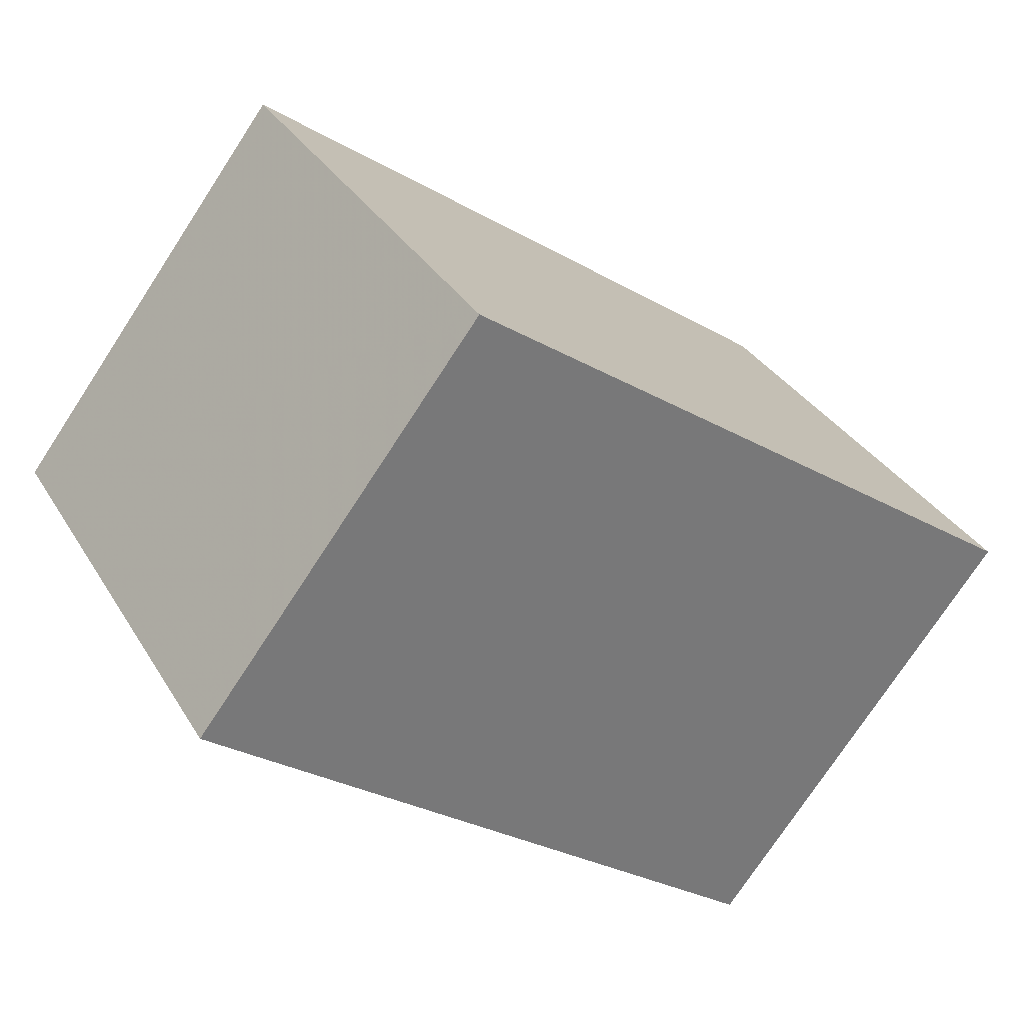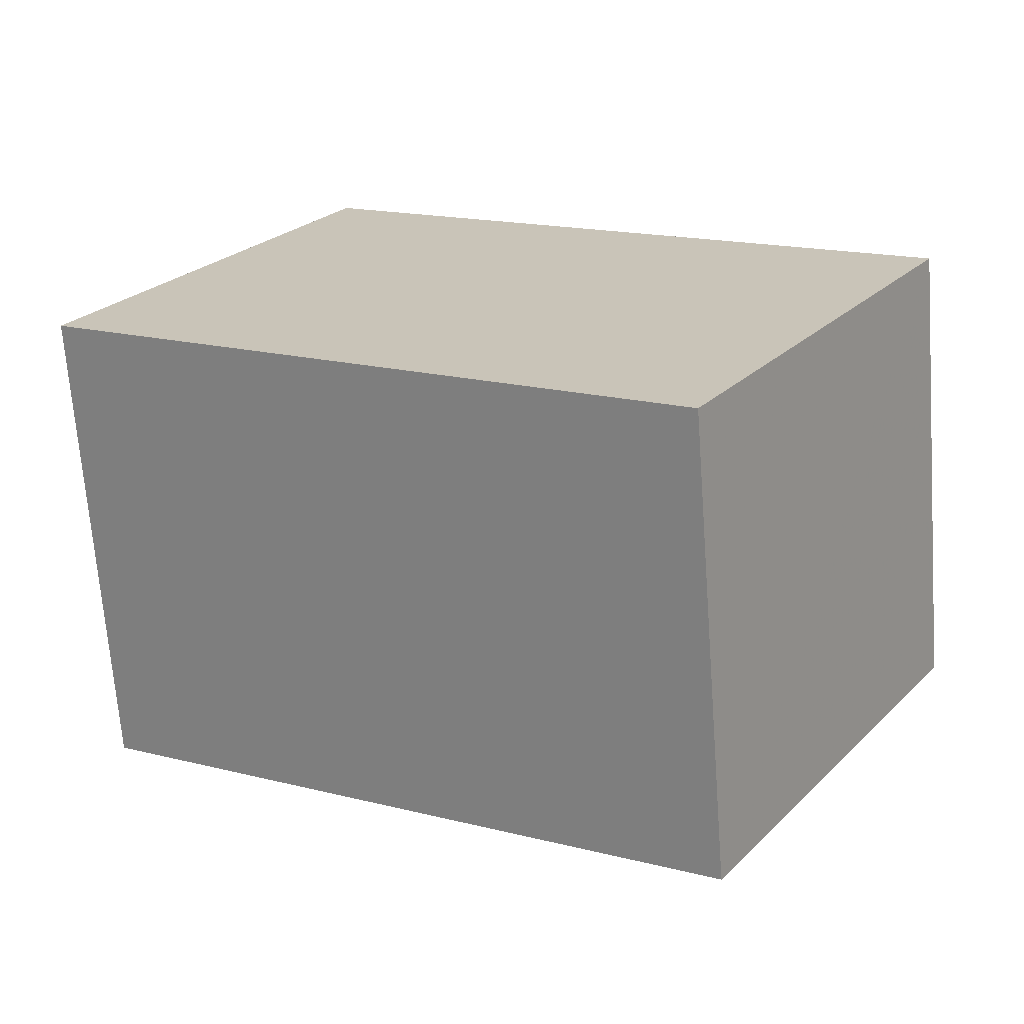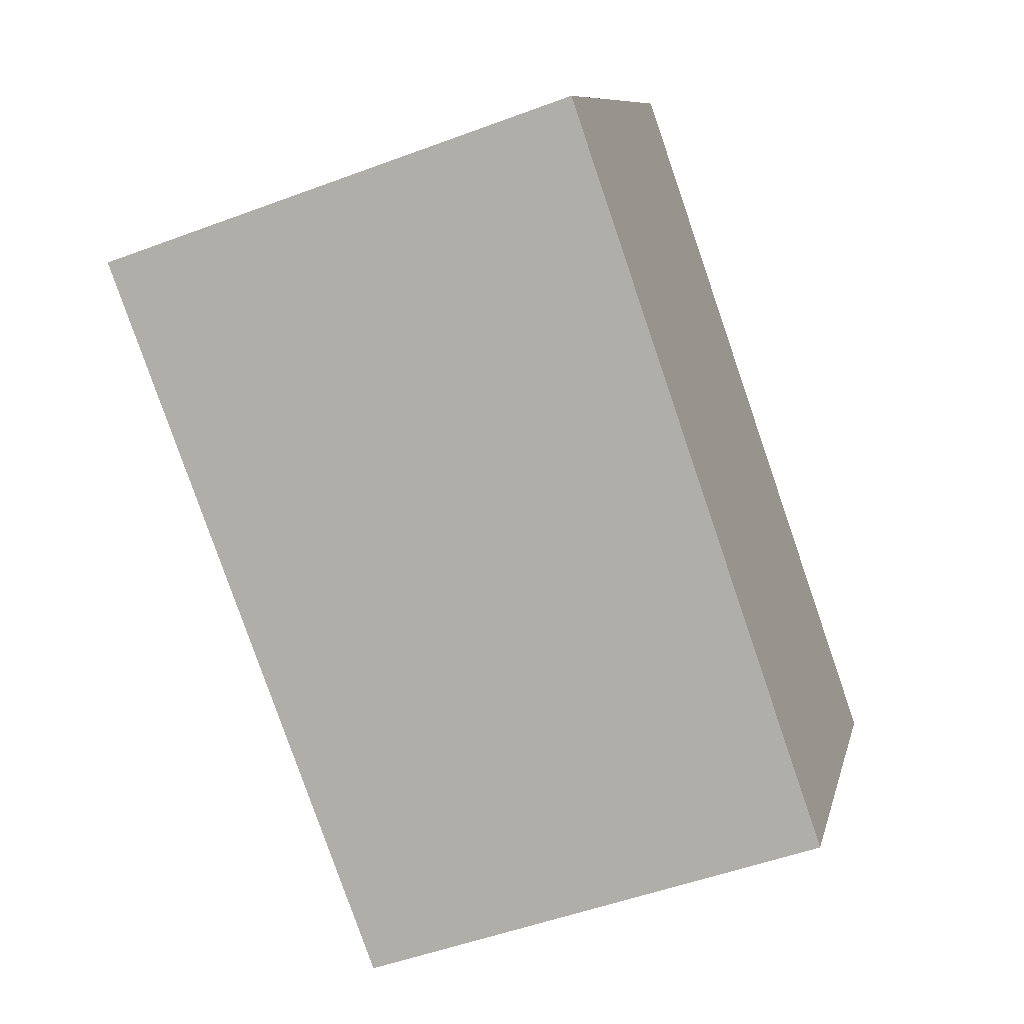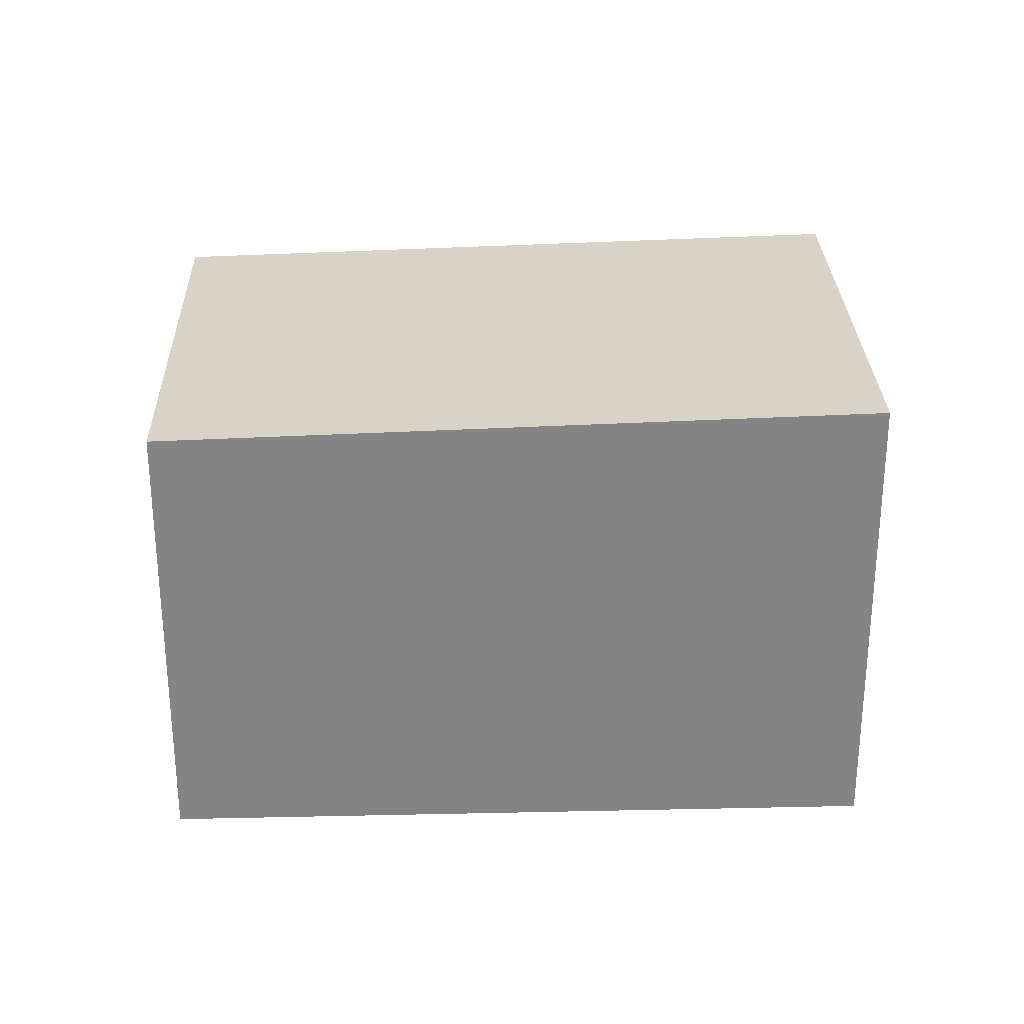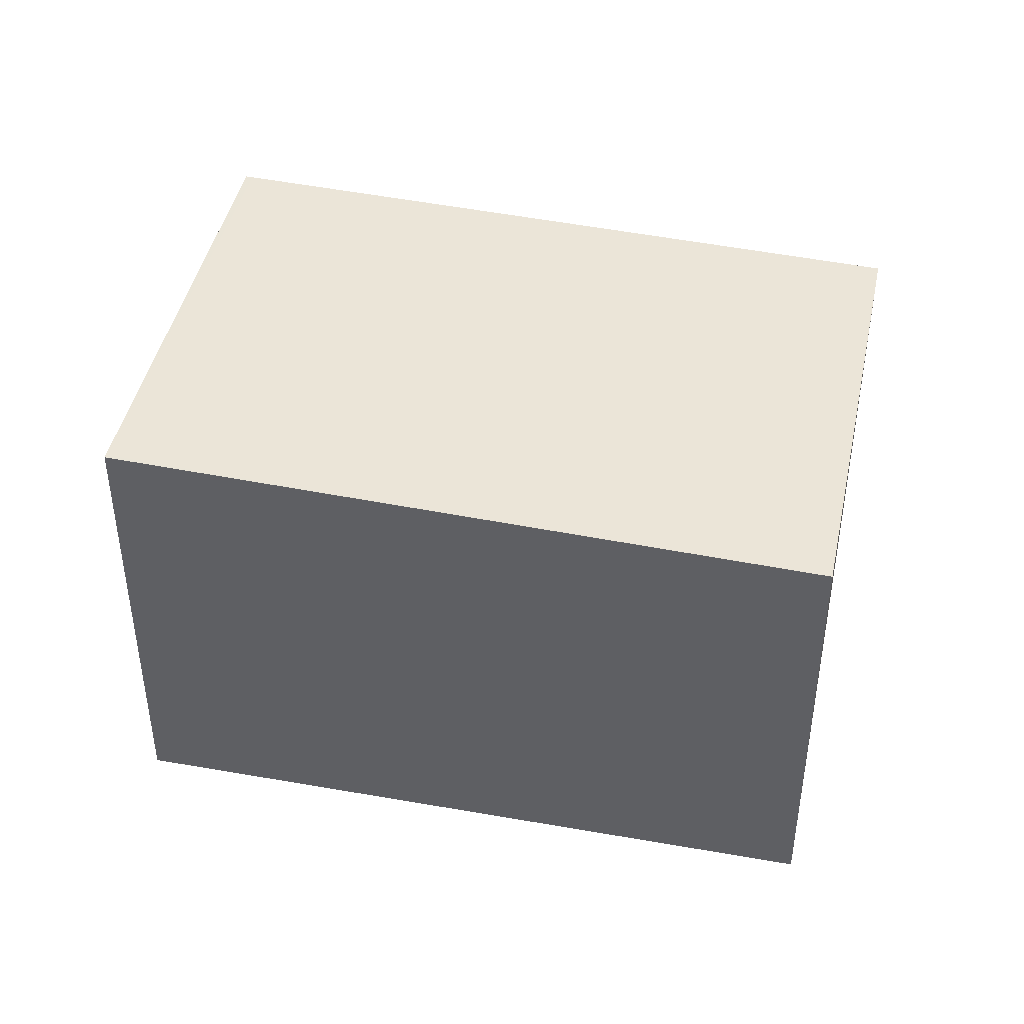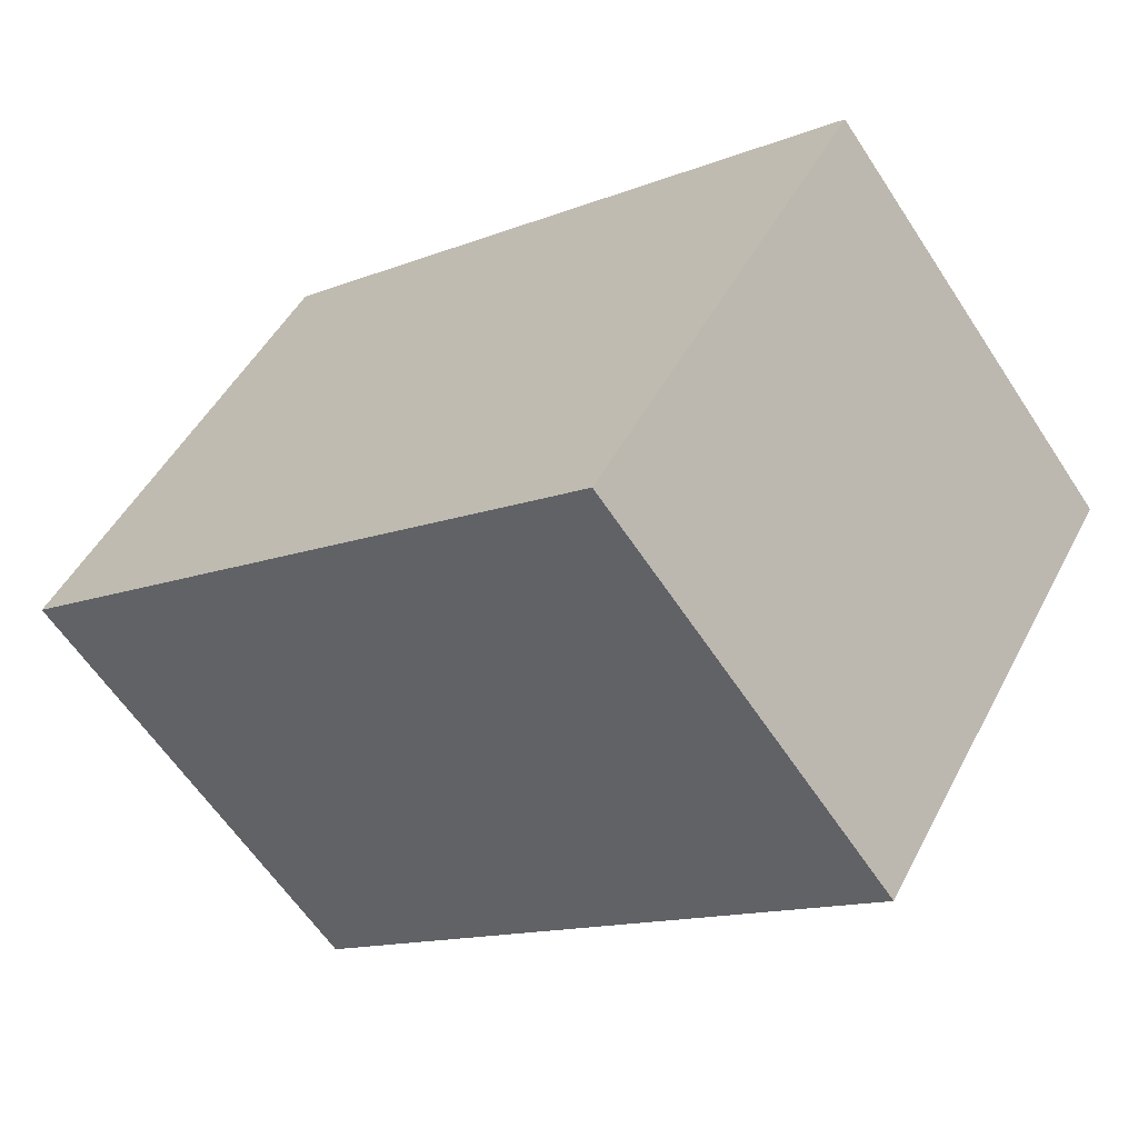
<metadata>
{"format":"obj","ext":"obj","renderer":"f3d","projection":"perspective","resolution":1024,"background":"white","views":[{"elev":-75.3,"azim":-33.2,"up":"+Y"},{"elev":-68.8,"azim":-175.7,"up":"+Y"},{"elev":-50.5,"azim":112.3,"up":"+Y"},{"elev":28.7,"azim":30.9,"up":"+Z"},{"elev":43.9,"azim":-135.5,"up":"+Z"},{"elev":-60.8,"azim":-146.9,"up":"+Y"}]}
</metadata>
<code>
v -2030 -530.1 1.875
v -2031 -528.4 1.859
v -2029 -526.8 1.94
v -2028 -528.4 1.955
v -2028 -528.5 1.955
v -2029 -526.8 1.939
v -2031 -528.4 1.86
v -2029 -526.8 1.939
v -2029 -526.8 1.94
v -2030 -527.8 1.89
v -2030 -527.8 1.889
v -2029 -529.5 1.905
v -2031 -528.3 1.862
v -2031 -528.3 1.862
v -2030 -530 1.878
v -2030 -530 1.875
v -2030 -530 1.878
v -2029 -529.4 1.905
v -2028 -528.4 1.954
v -2028 -528.4 1.955
v -2030 -530 1.875
v -2030 -530.1 1.875
v -2030 -530.1 -2.22e-16
v -2030 -530 0
v -2031 -528.3 1.862
v -2031 -528.4 1.859
v -2031 -528.4 0
v -2031 -528.3 2.22e-16
v -2029 -526.8 1.94
v -2029 -526.8 1.94
v -2029 -526.8 -2.22e-16
v -2029 -526.8 0
v -2028 -528.5 1.955
v -2028 -528.4 1.955
v -2028 -528.4 0
v -2028 -528.5 0
v -2029 -529.5 1.905
v -2028 -528.5 1.955
v -2028 -528.5 0
v -2029 -529.5 2.22e-16
v -2029 -526.8 1.94
v -2029 -526.8 1.939
v -2029 -526.8 2.22e-16
v -2029 -526.8 -2.22e-16
v -2031 -528.4 1.859
v -2031 -528.4 1.86
v -2031 -528.4 0
v -2031 -528.4 0
v -2028 -528.4 1.955
v -2029 -526.8 1.94
v -2029 -526.8 0
v -2028 -528.4 2.22e-16
v -2029 -526.8 1.939
v -2030 -527.8 1.889
v -2030 -527.8 0
v -2029 -526.8 2.22e-16
v -2030 -530 1.878
v -2029 -529.5 1.905
v -2029 -529.5 2.22e-16
v -2030 -530 0
v -2030 -527.8 1.889
v -2031 -528.3 1.862
v -2031 -528.3 2.22e-16
v -2030 -527.8 0
v -2030 -530.1 1.875
v -2030 -530 1.878
v -2030 -530 0
v -2030 -530.1 -2.22e-16
v -2031 -528.4 1.86
v -2030 -530 1.875
v -2030 -530 0
v -2031 -528.4 0
v -2028 -528.4 1.955
v -2028 -528.4 1.955
v -2028 -528.4 2.22e-16
v -2028 -528.4 0
v -2030 -530.1 0
v -2031 -528.4 0
v -2029 -526.8 0
v -2028 -528.4 0
f 20 4 5 19
f 19 5 12 18
f 11 6 8 10
f 8 6 3 9
f 14 11 10 13
f 18 12 15 17
f 13 7 2 14
f 17 15 1 16
f 16 7 13 17
f 17 13 10 18
f 19 8 9 20
f 18 10 8 19
f 22 23 24 21
f 26 27 28 25
f 30 31 32 29
f 34 35 36 33
f 38 39 40 37
f 42 43 44 41
f 46 47 48 45
f 50 51 52 49
f 54 55 56 53
f 58 59 60 57
f 62 63 64 61
f 66 67 68 65
f 70 71 72 69
f 74 75 76 73
f 78 79 80 77

</code>
